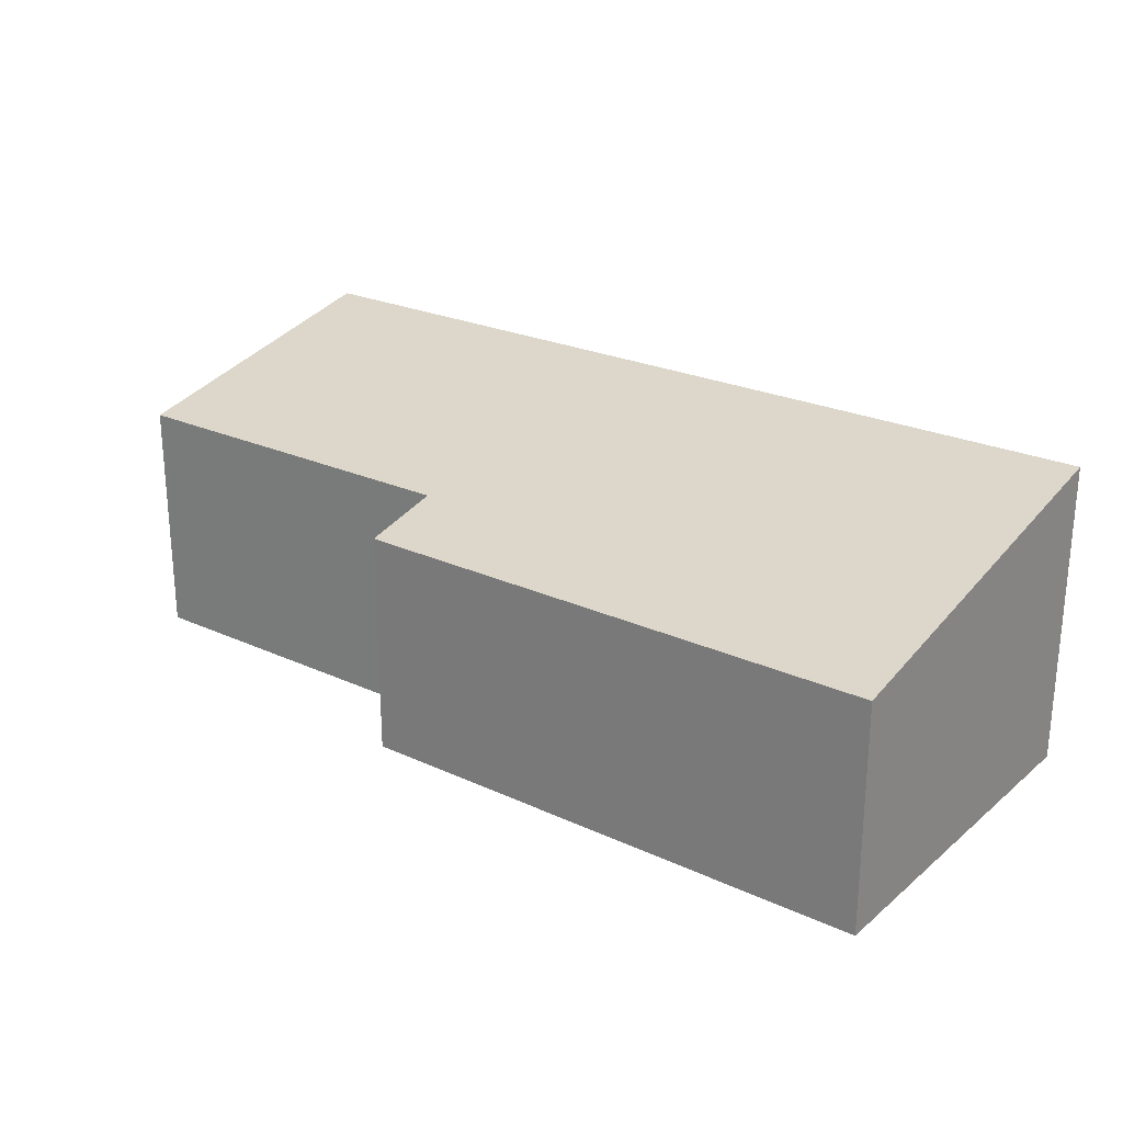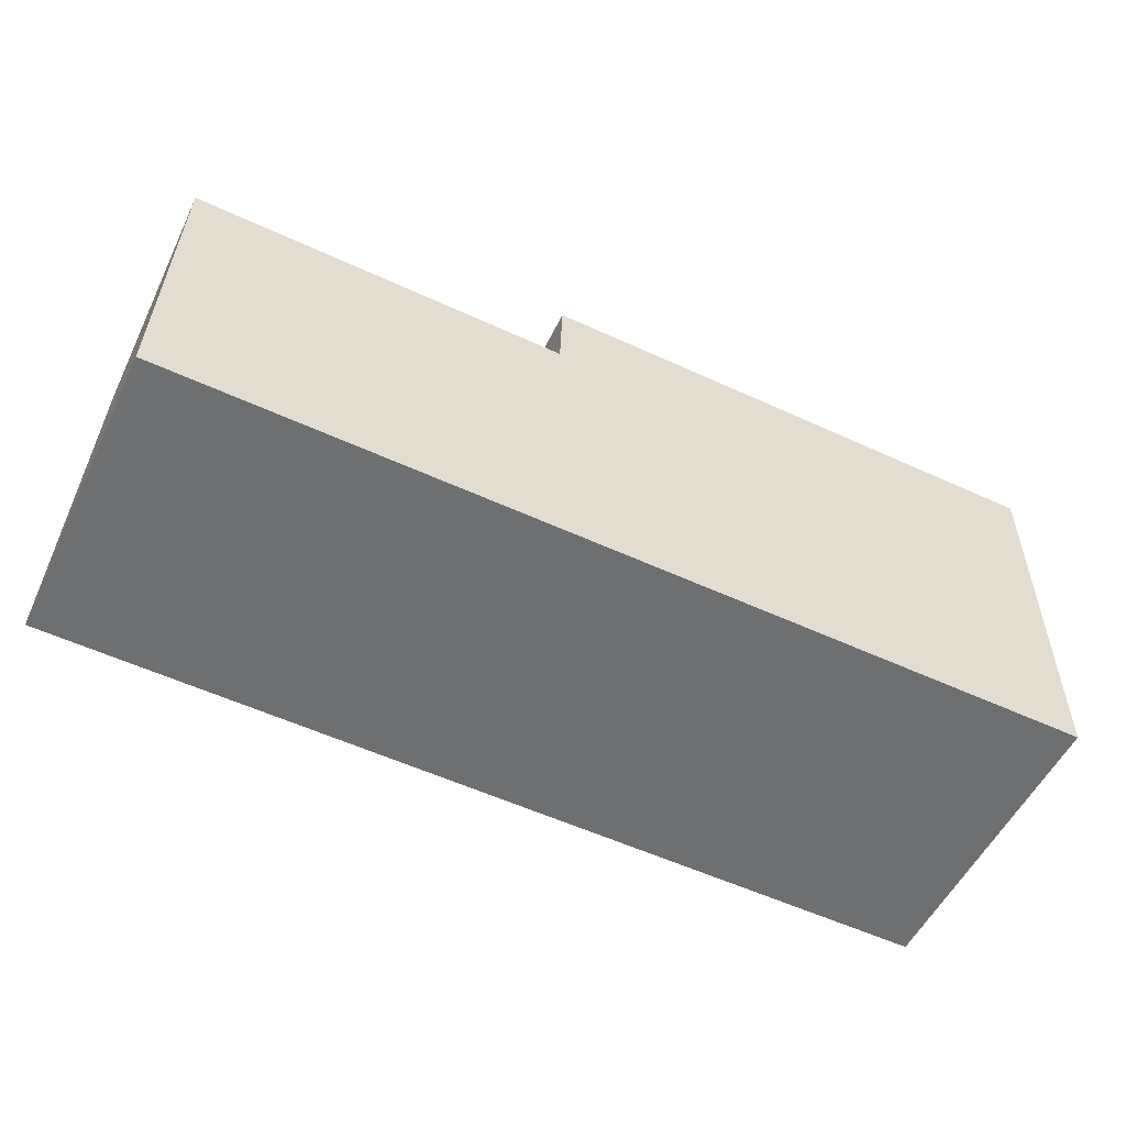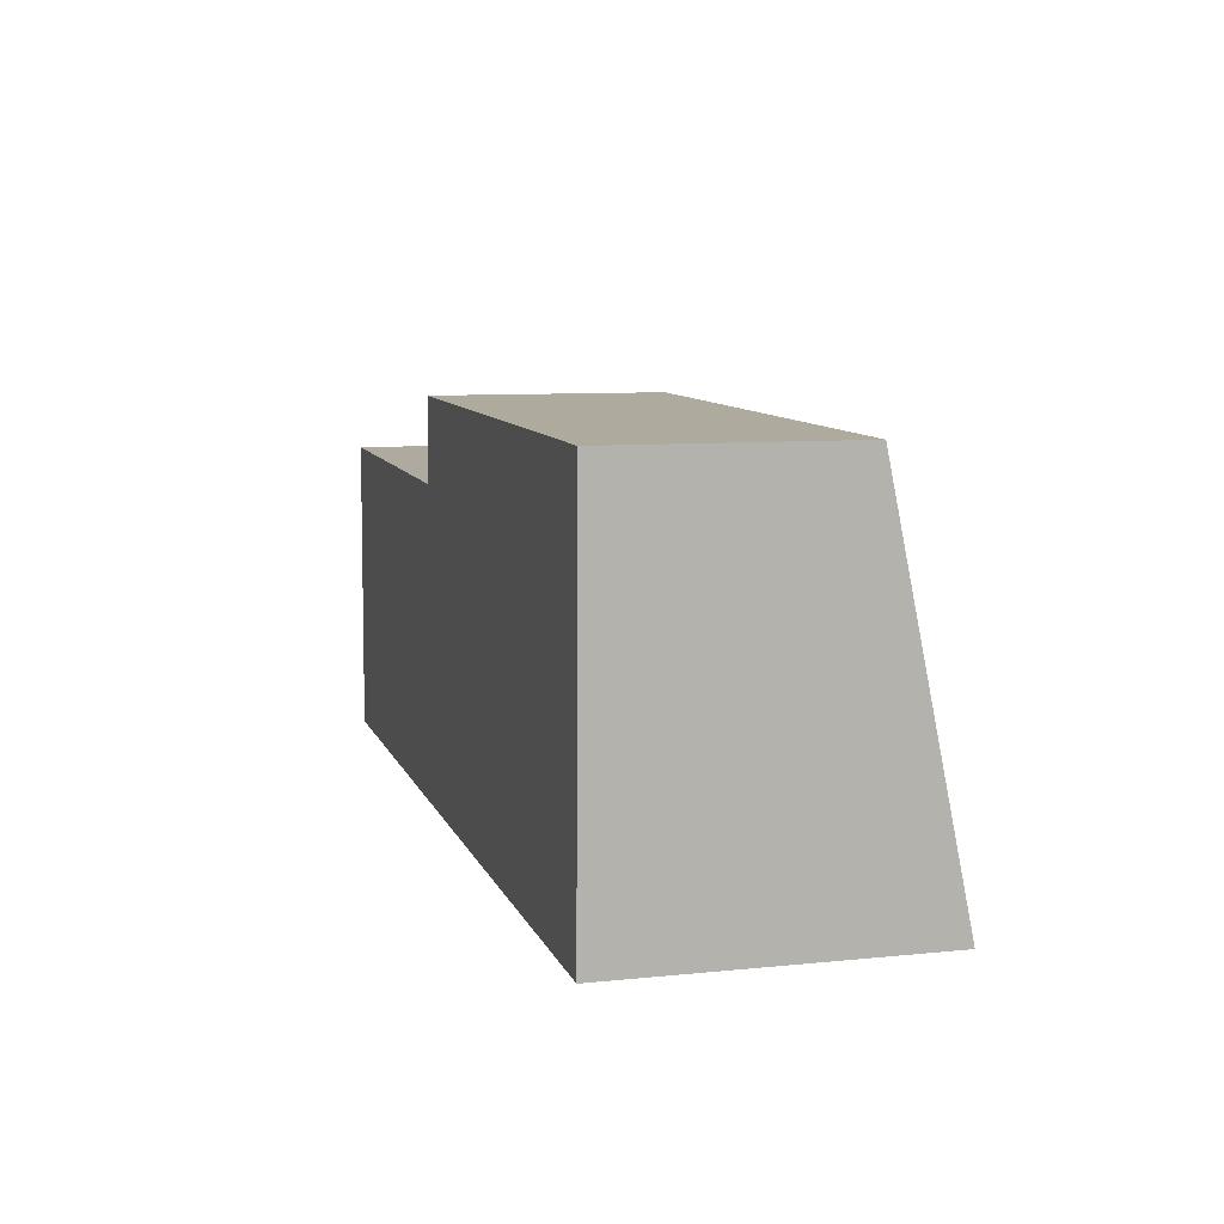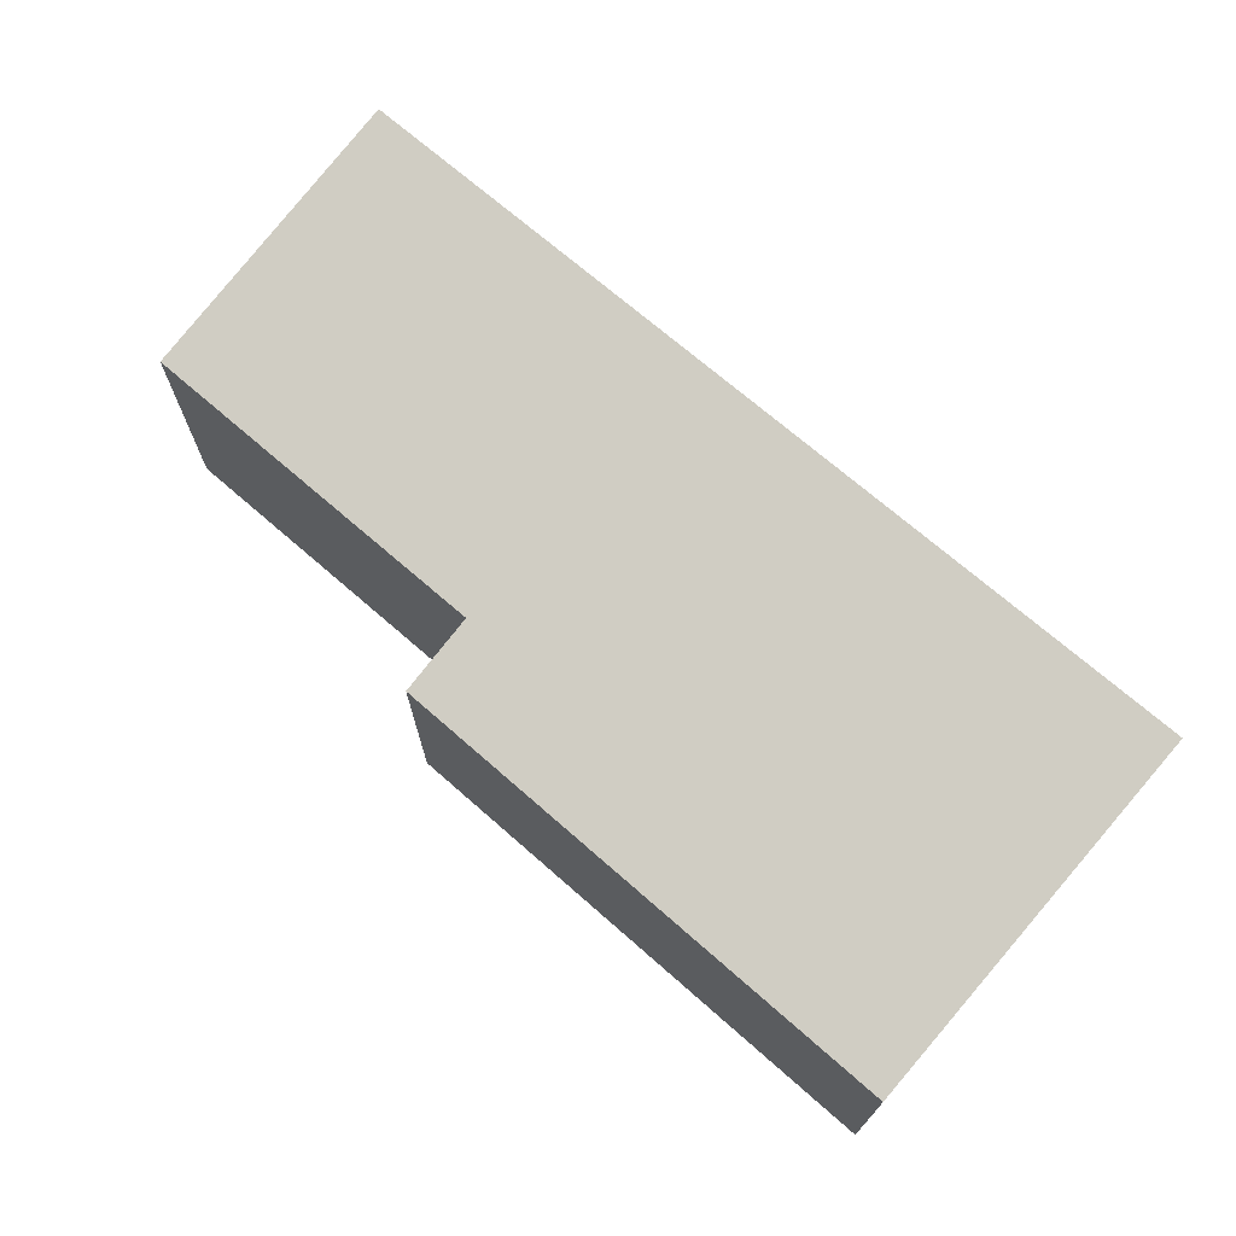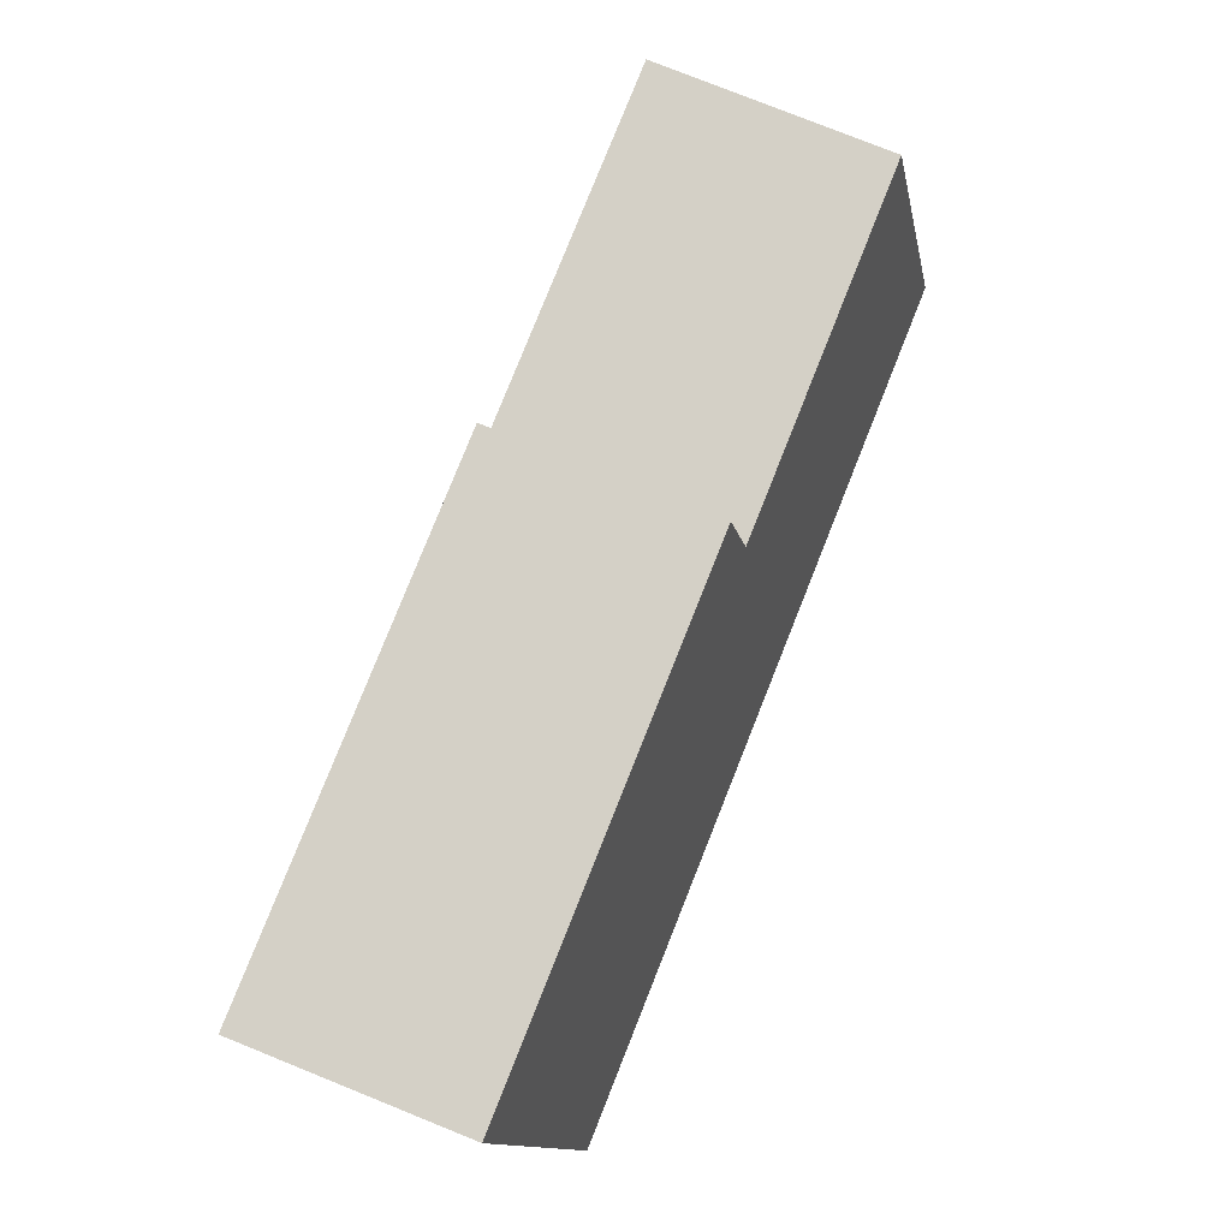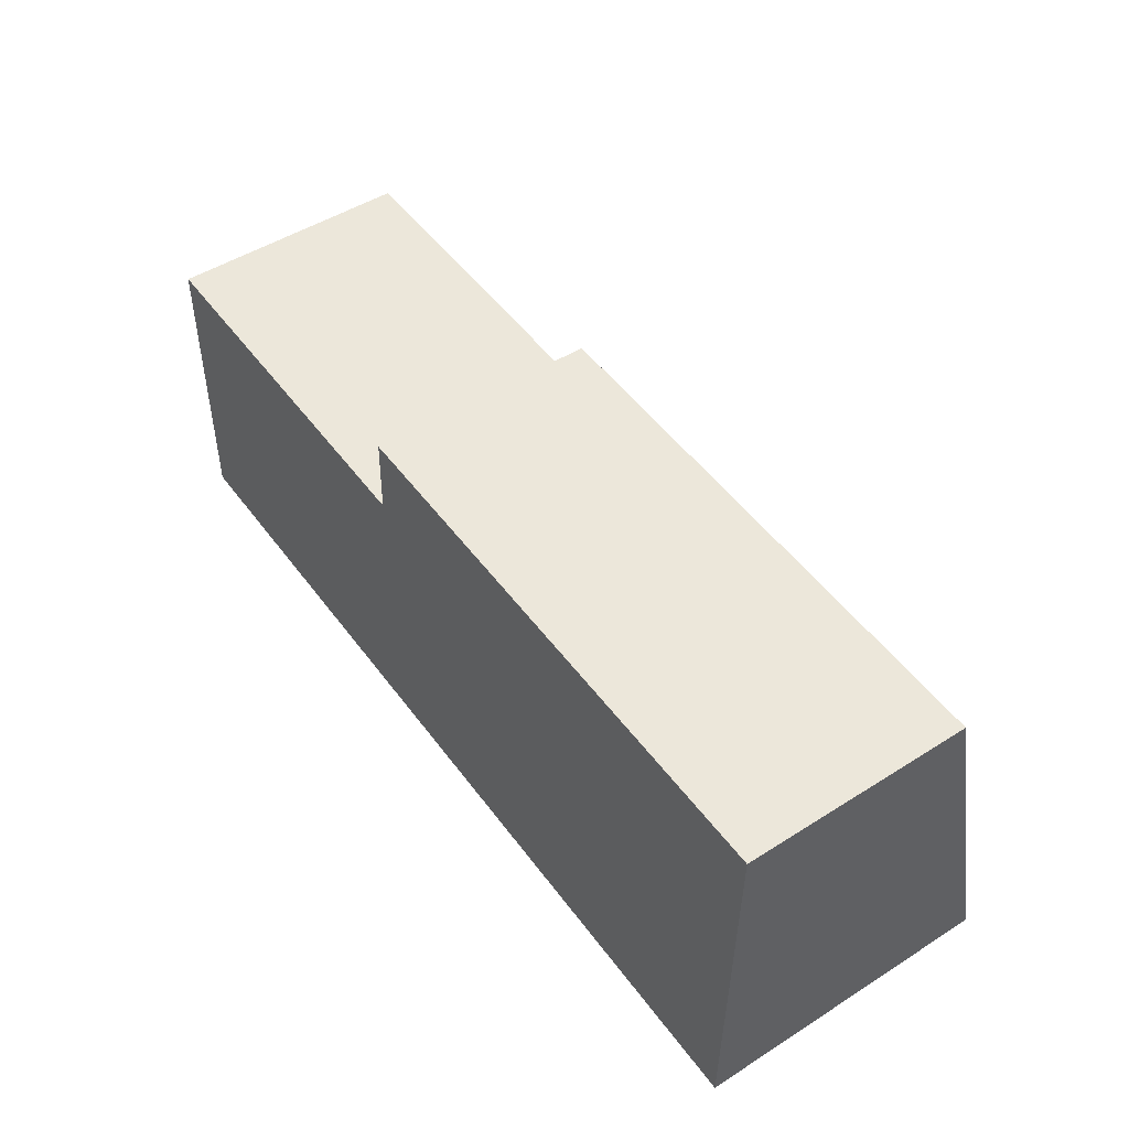
<metadata>
{"format":"obj","ext":"obj","renderer":"f3d","projection":"perspective","resolution":1024,"background":"white","views":[{"elev":24.3,"azim":38.0,"up":"+Y"},{"elev":-54.3,"azim":-25.7,"up":"+Z"},{"elev":8.5,"azim":74.4,"up":"+Z"},{"elev":70.1,"azim":42.1,"up":"+Y"},{"elev":79.4,"azim":111.8,"up":"+Z"},{"elev":49.1,"azim":54.9,"up":"+Z"}]}
</metadata>
<code>
v  16.21 5.417 -0.224
v  6.843 3.983 6.639
v  16.32 3.983 6.508
v  6.797 4.288 5.21
v  0 5.417 3.317e-16
v  0.044 4.866 2.588
v  0.09 4.283 5.323
v  6.797 -3.19e-16 5.21
v  0.09 -3.259e-16 5.323
v  6.843 -4.065e-16 6.639
v  16.32 -3.985e-16 6.508
v  0 0 0
v  0.044 -1.585e-16 2.588
v  16.21 1.372e-17 -0.224
g defaultobject
f 1 2 3
f 2 1 4
f 4 1 5
f 4 5 6
f 4 6 7
f 7 8 4
f 8 7 9
f 10 3 2
f 3 10 11
f 8 2 4
f 2 8 10
f 12 6 5
f 6 12 7
f 7 12 9
f 9 12 13
f 3 14 1
f 14 3 11
f 14 5 1
f 5 14 12
f 10 14 11
f 14 10 8
f 14 8 12
f 12 8 13
f 13 8 9

</code>
